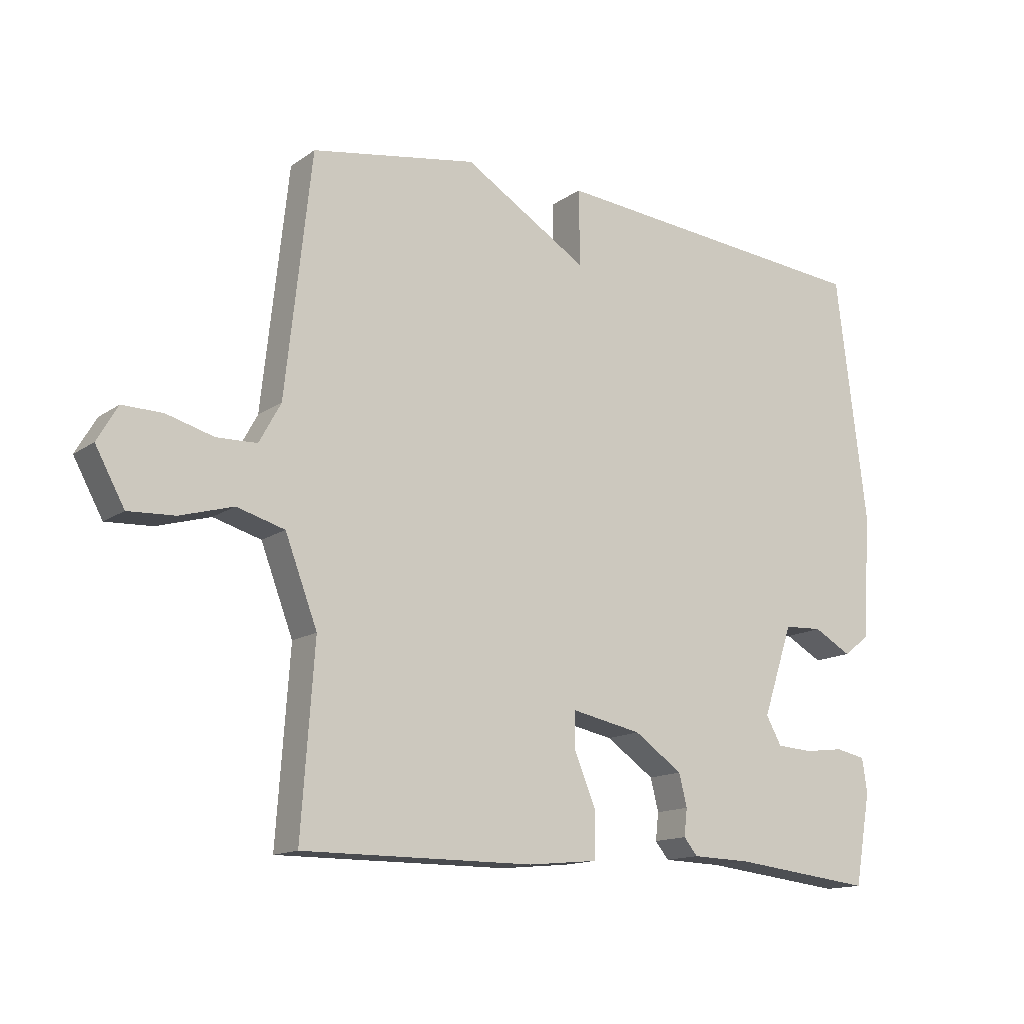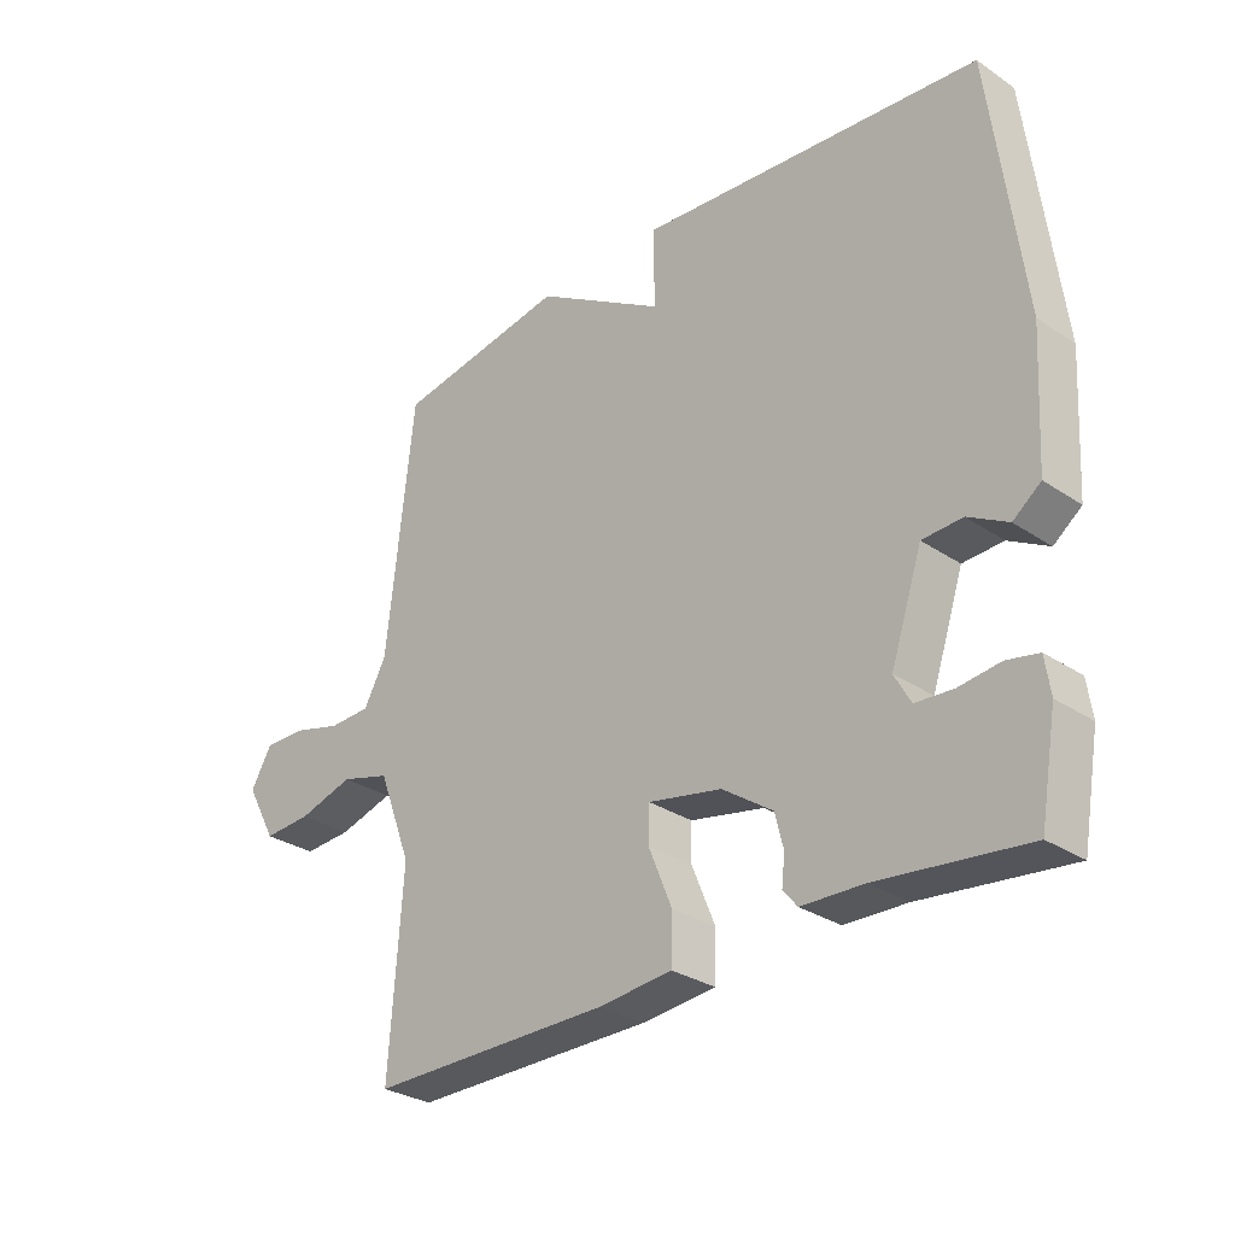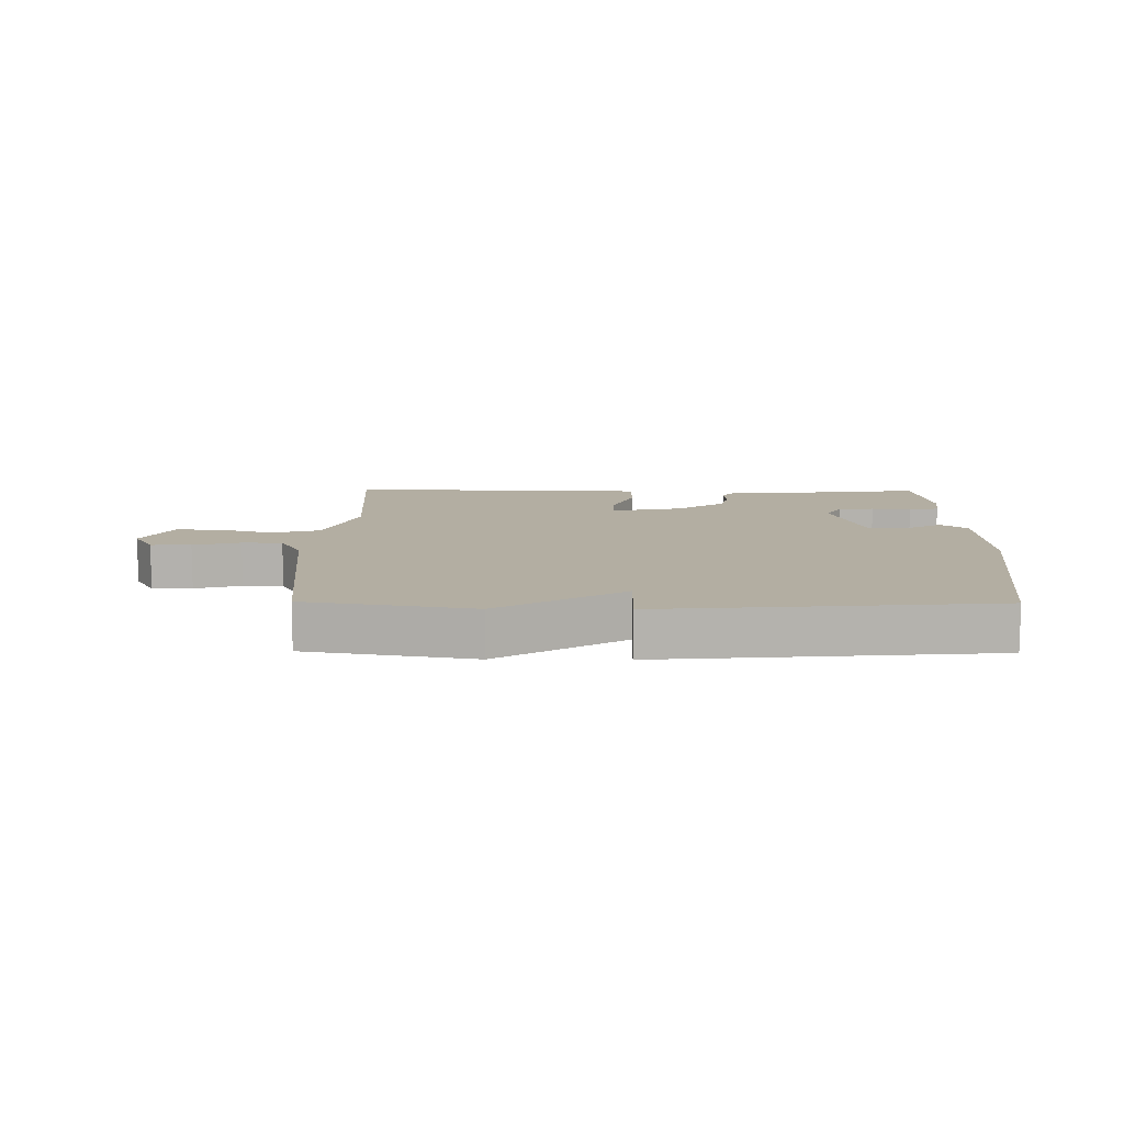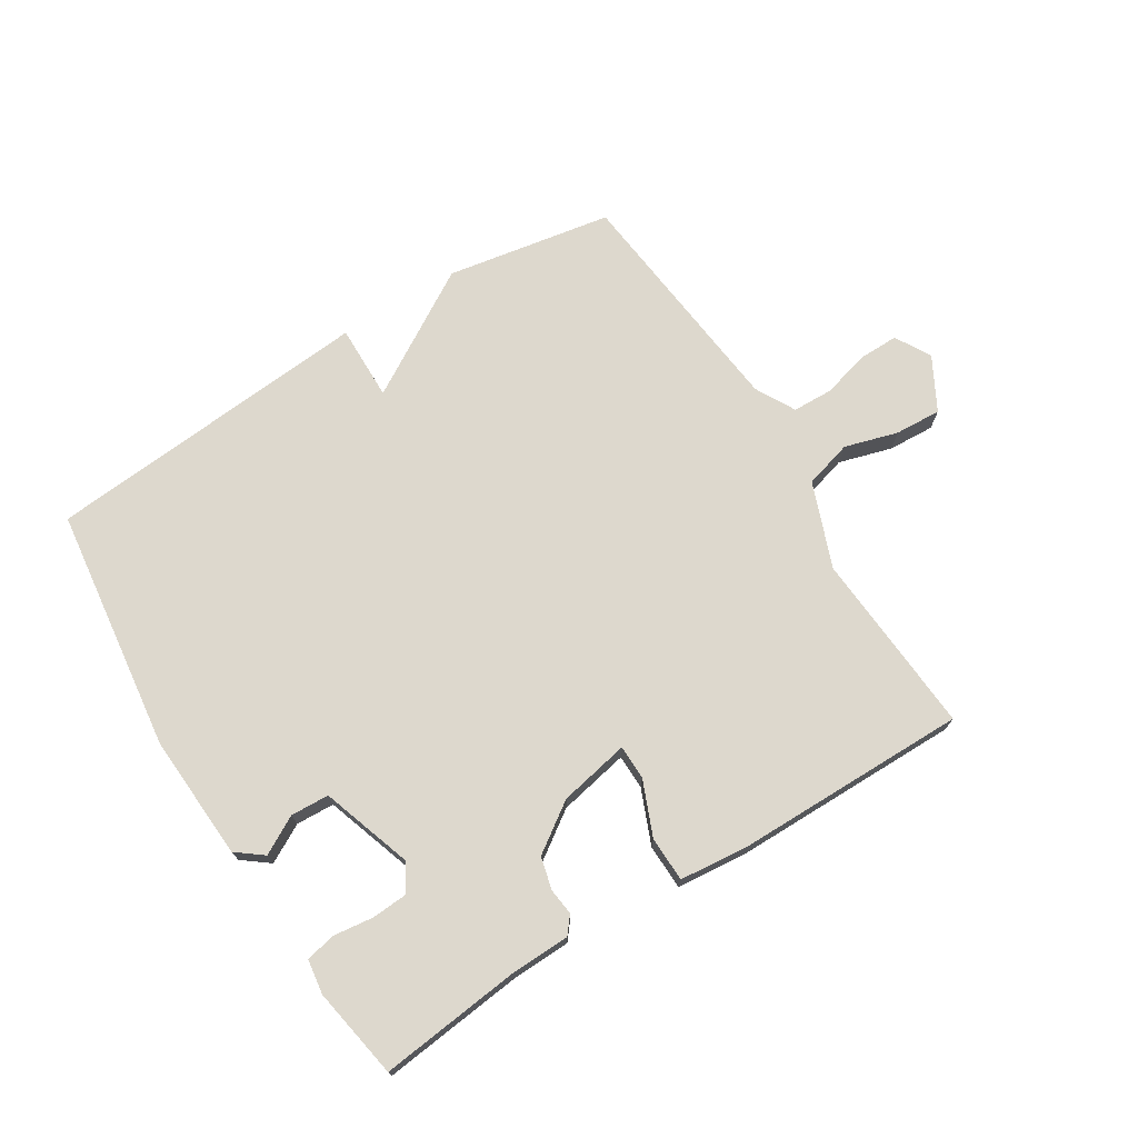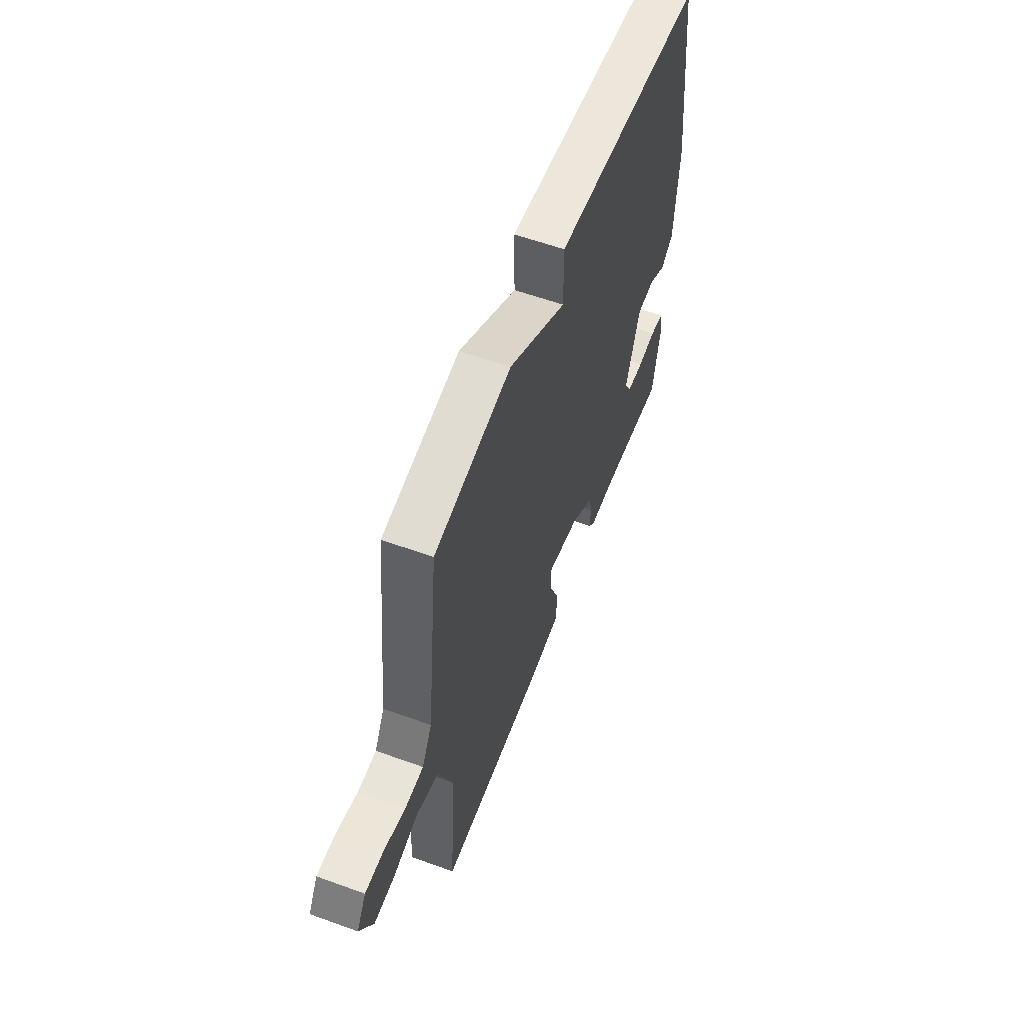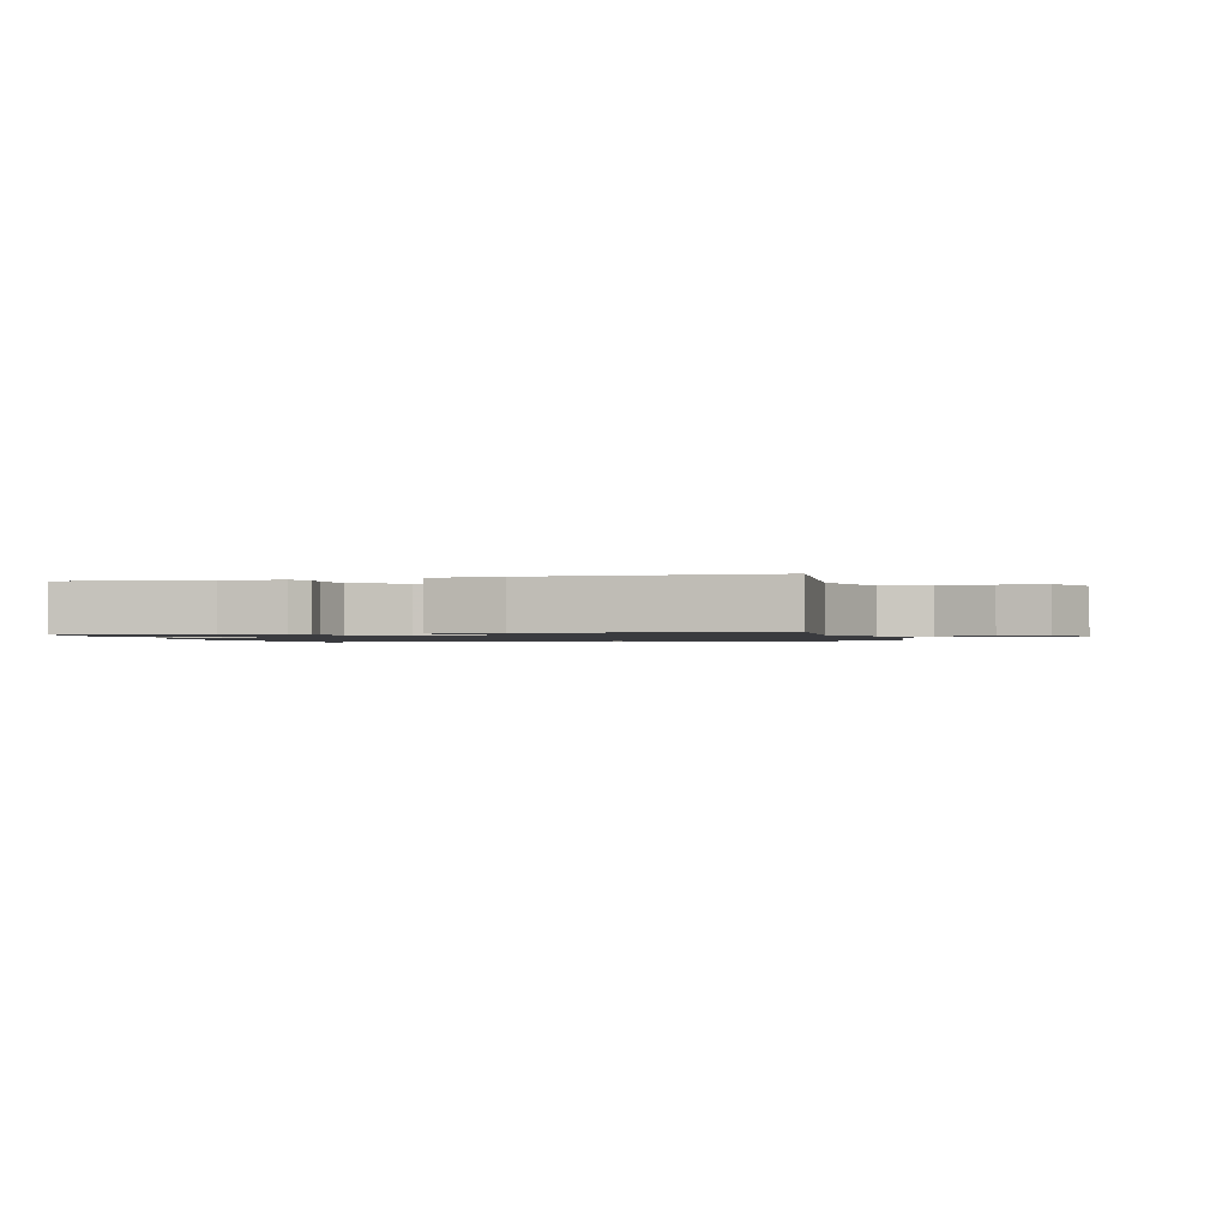
<metadata>
{"format":"obj","ext":"obj","renderer":"f3d","projection":"perspective","resolution":1024,"background":"white","views":[{"elev":-14.2,"azim":-34.1,"up":"+Z"},{"elev":-29.7,"azim":45.5,"up":"+Z"},{"elev":10.8,"azim":0.6,"up":"+Y"},{"elev":72.3,"azim":148.2,"up":"+Y"},{"elev":58.6,"azim":-69.5,"up":"+Z"},{"elev":-1.3,"azim":-166.0,"up":"+Y"}]}
</metadata>
<code>
v -0.5 0.07 0.5
v -0.232 0.07 0.546
v -0.03 0.07 0.423
v -0.032 0.07 0.546
v 0.5 0.07 0.5
v 0.549 0.07 0.105
v 0.537 0.07 -0.098
v 0.494 0.07 -0.131
v 0.433 0.07 -0.097
v 0.371 0.07 -0.1
v 0.322 0.07 -0.246
v 0.347 0.07 -0.291
v 0.405 0.07 -0.295
v 0.469 0.07 -0.287
v 0.518 0.07 -0.297
v 0.526 0.07 -0.353
v 0.5 0.07 -0.5
v 0.272 0.07 -0.474
v 0.176 0.07 -0.471
v 0.154 0.07 -0.444
v 0.159 0.07 -0.4
v 0.146 0.07 -0.348
v 0.068 0.07 -0.294
v -0.046 0.07 -0.271
v -0.047 0.07 -0.327
v -0.011 0.07 -0.415
v -0.013 0.07 -0.488
v -0.126 0.07 -0.499
v -0.5 0.07 -0.5
v -0.479 0.07 -0.203
v -0.531 0.07 -0.066
v -0.608 0.07 -0.044
v -0.694 0.07 -0.069
v -0.769 0.07 -0.073
v -0.816 0.07 0.013
v -0.783 0.07 0.07
v -0.718 0.07 0.069
v -0.642 0.07 0.048
v -0.577 0.07 0.05
v -0.542 0.07 0.114
v -0.5 0 0.5
v -0.232 0 0.546
v -0.03 0 0.423
v -0.032 0 0.546
v 0.5 0 0.5
v 0.549 0 0.105
v 0.537 0 -0.098
v 0.494 0 -0.131
v 0.433 0 -0.097
v 0.371 0 -0.1
v 0.322 0 -0.246
v 0.347 0 -0.291
v 0.405 0 -0.295
v 0.469 0 -0.287
v 0.518 0 -0.297
v 0.526 0 -0.353
v 0.5 0 -0.5
v 0.272 0 -0.474
v 0.176 0 -0.471
v 0.154 0 -0.444
v 0.159 0 -0.4
v 0.146 0 -0.348
v 0.068 0 -0.294
v -0.046 0 -0.271
v -0.047 0 -0.327
v -0.011 0 -0.415
v -0.013 0 -0.488
v -0.126 0 -0.499
v -0.5 0 -0.5
v -0.479 0 -0.203
v -0.531 0 -0.066
v -0.608 0 -0.044
v -0.694 0 -0.069
v -0.769 0 -0.073
v -0.816 0 0.013
v -0.783 0 0.07
v -0.718 0 0.069
v -0.642 0 0.048
v -0.577 0 0.05
v -0.542 0 0.114
f 36 37 38
f 35 36 38
f 34 35 38
f 33 34 38
f 32 33 38
f 31 32 38 39
f 28 29 30
f 27 28 30
f 26 27 30
f 25 26 30
f 24 25 30 31
f 31 39 40
f 24 31 40
f 23 24 40
f 18 19 20 21
f 18 21 22
f 17 18 22
f 16 17 22
f 15 16 22
f 14 15 22
f 13 14 22
f 12 13 22 23
f 7 8 9
f 6 7 9
f 5 6 9
f 4 5 9
f 3 4 9
f 3 9 10
f 2 3 10 11
f 12 23 40
f 11 12 40
f 2 11 40
f 1 2 40
f 78 77 76
f 78 76 75
f 78 75 74
f 78 74 73
f 78 73 72
f 79 78 72 71
f 70 69 68
f 70 68 67
f 70 67 66
f 70 66 65
f 71 70 65 64
f 80 79 71
f 80 71 64
f 80 64 63
f 61 60 59 58
f 62 61 58
f 62 58 57
f 62 57 56
f 62 56 55
f 62 55 54
f 62 54 53
f 63 62 53 52
f 49 48 47
f 49 47 46
f 49 46 45
f 49 45 44
f 49 44 43
f 50 49 43
f 51 50 43 42
f 80 63 52
f 80 52 51
f 80 51 42
f 80 42 41
f 1 41 42 2
f 2 42 43 3
f 3 43 44 4
f 4 44 45 5
f 5 45 46 6
f 6 46 47 7
f 7 47 48 8
f 8 48 49 9
f 9 49 50 10
f 10 50 51 11
f 11 51 52 12
f 12 52 53 13
f 13 53 54 14
f 14 54 55 15
f 15 55 56 16
f 16 56 57 17
f 17 57 58 18
f 18 58 59 19
f 19 59 60 20
f 20 60 61 21
f 21 61 62 22
f 22 62 63 23
f 23 63 64 24
f 24 64 65 25
f 25 65 66 26
f 26 66 67 27
f 27 67 68 28
f 28 68 69 29
f 29 69 70 30
f 30 70 71 31
f 31 71 72 32
f 32 72 73 33
f 33 73 74 34
f 34 74 75 35
f 35 75 76 36
f 36 76 77 37
f 37 77 78 38
f 38 78 79 39
f 39 79 80 40
f 40 80 41 1

</code>
